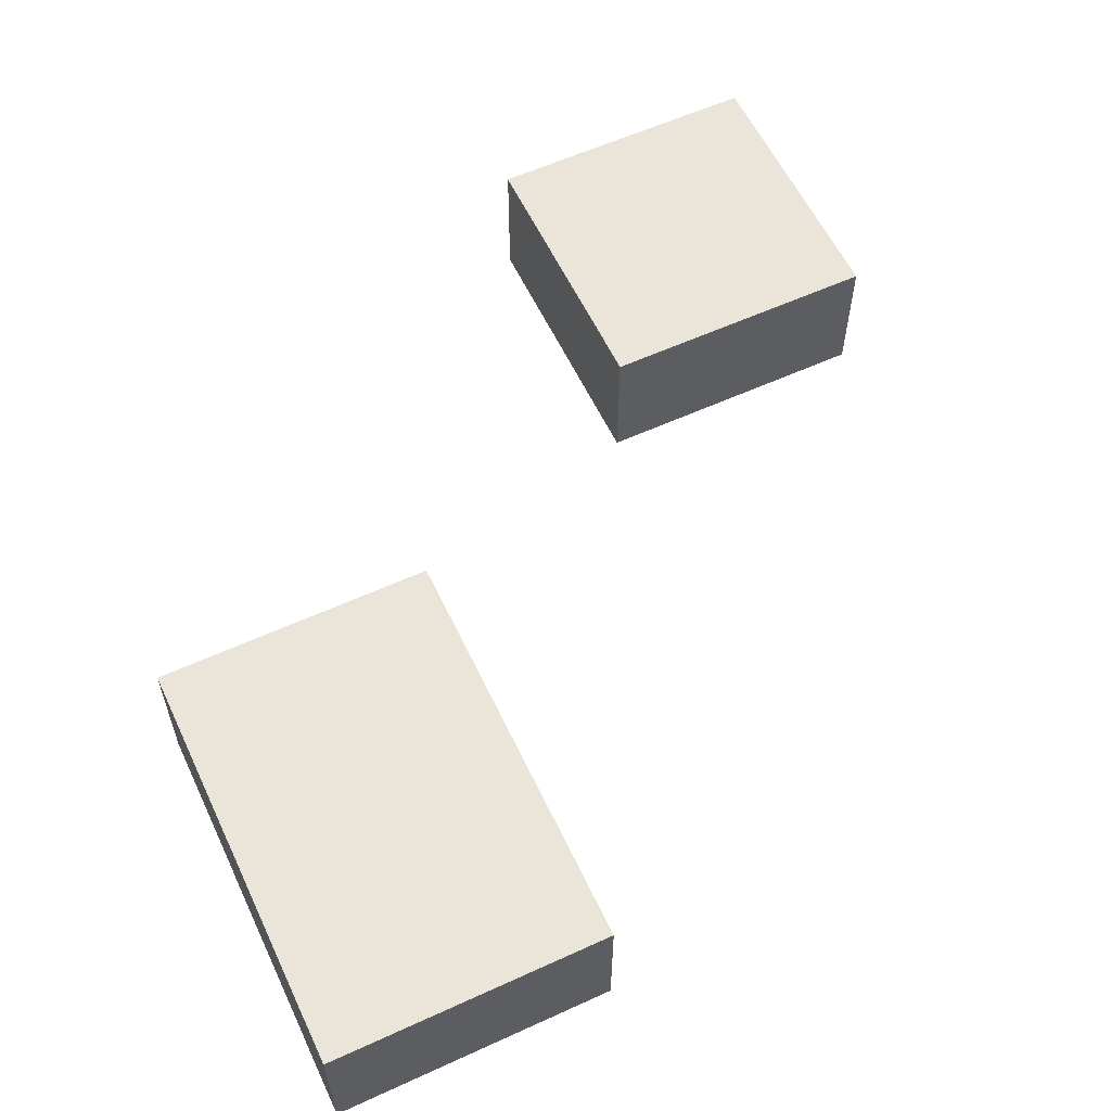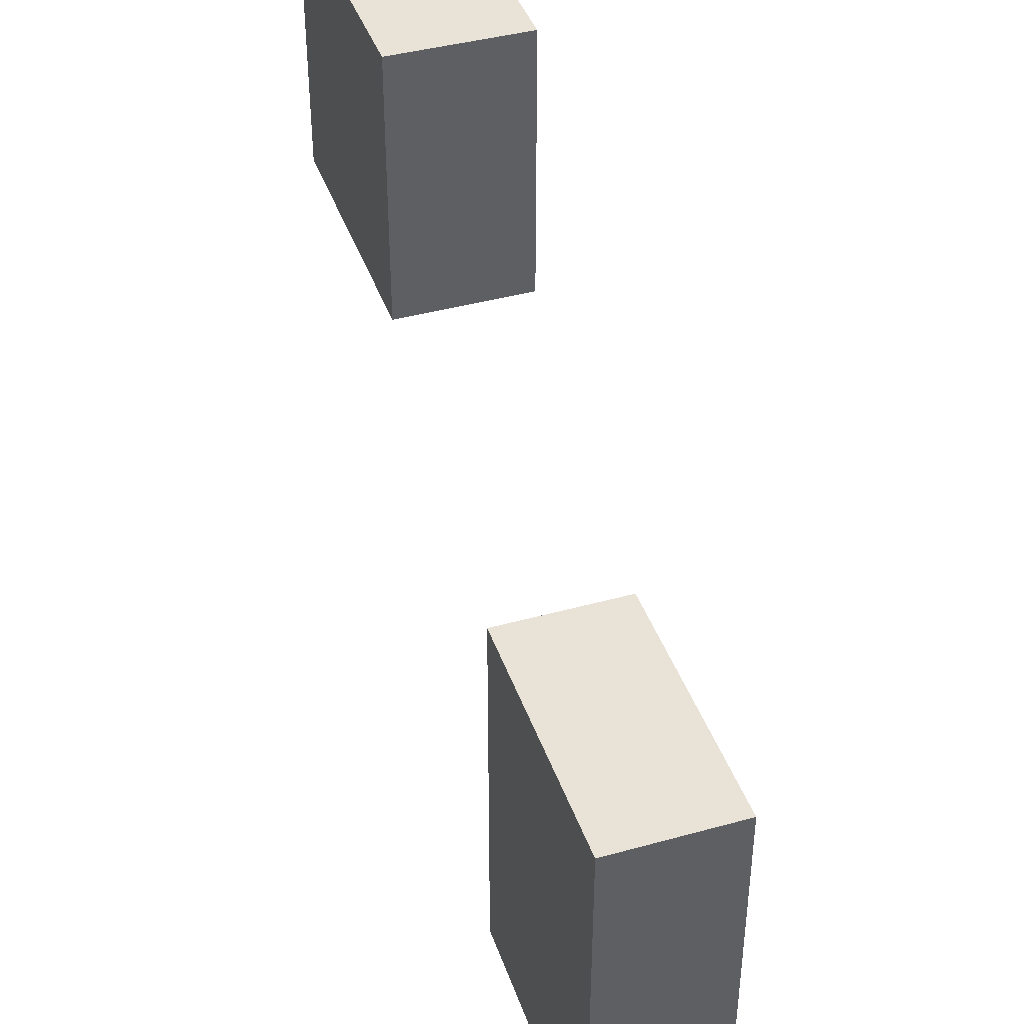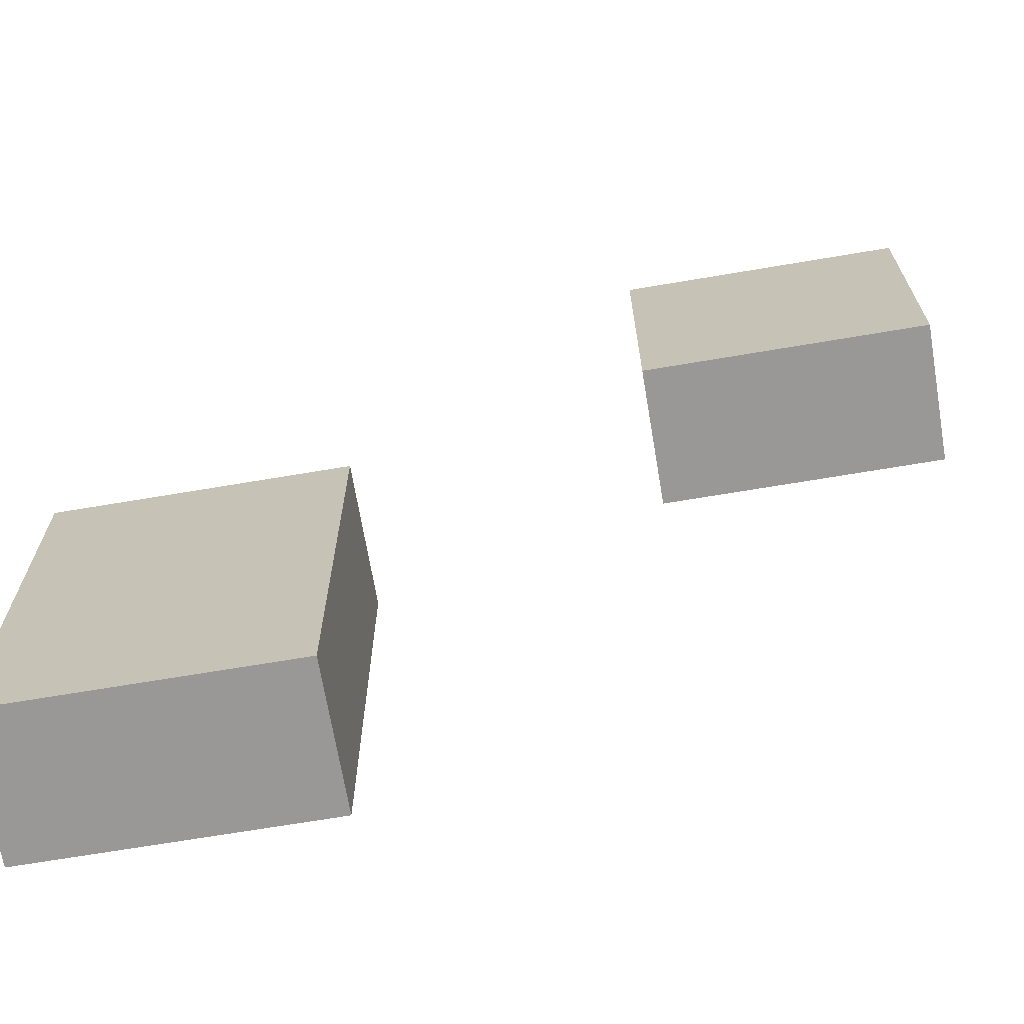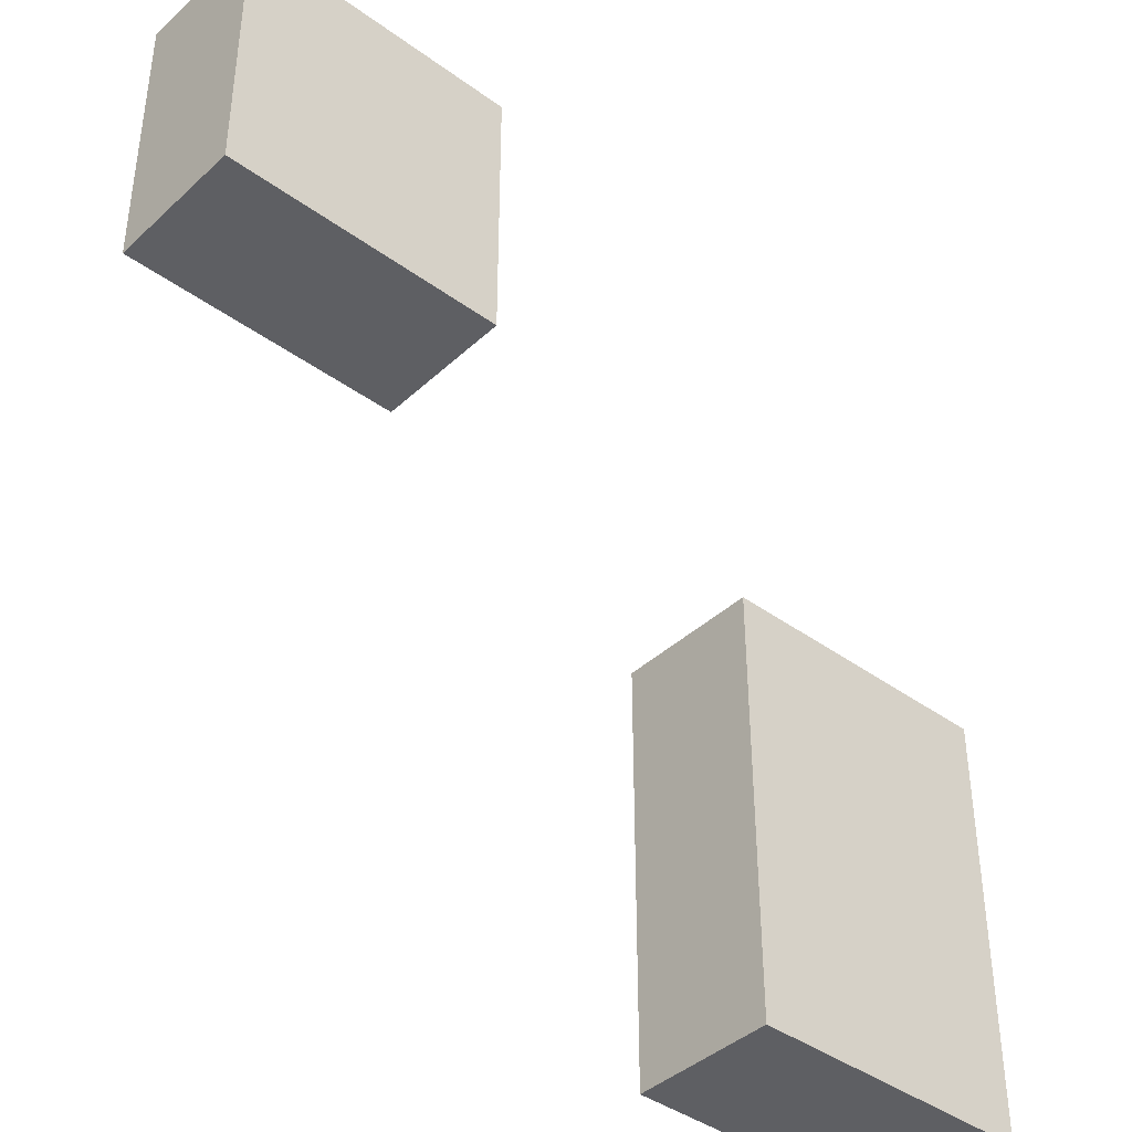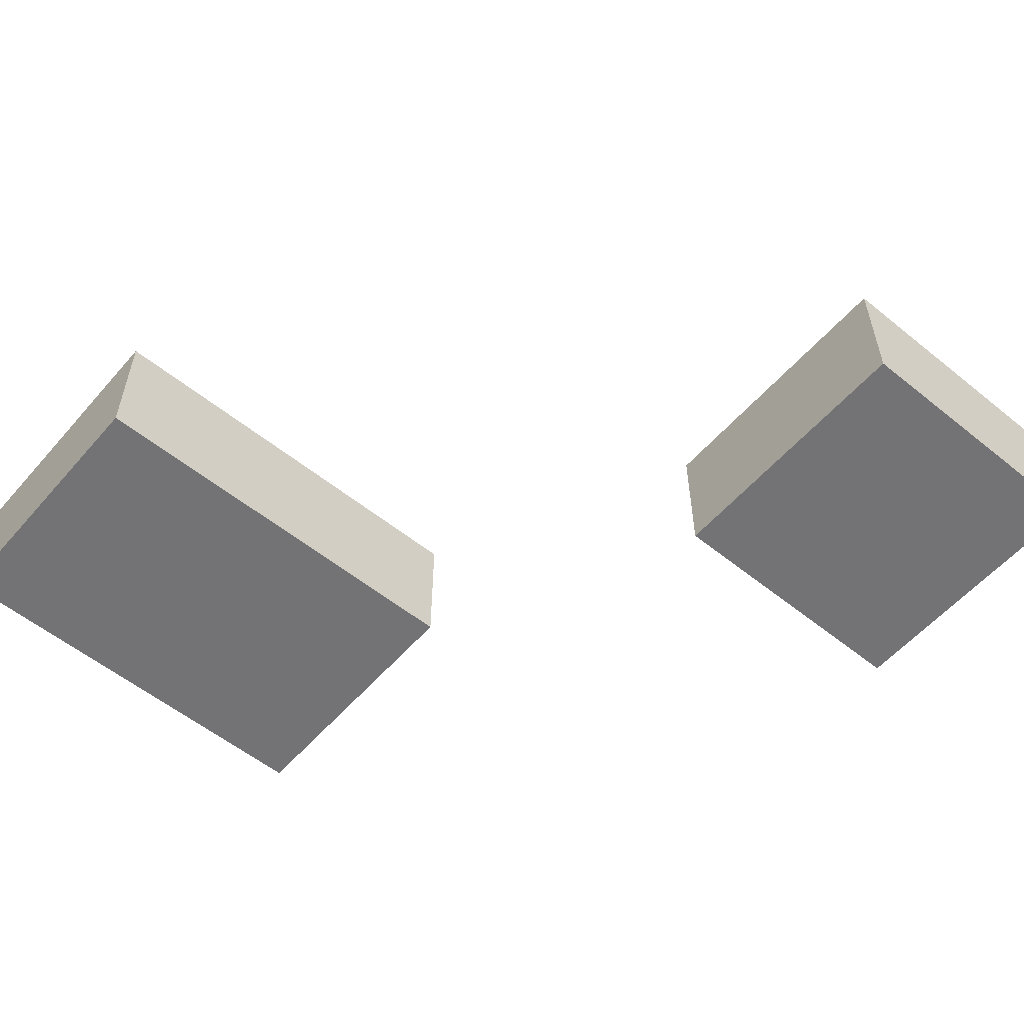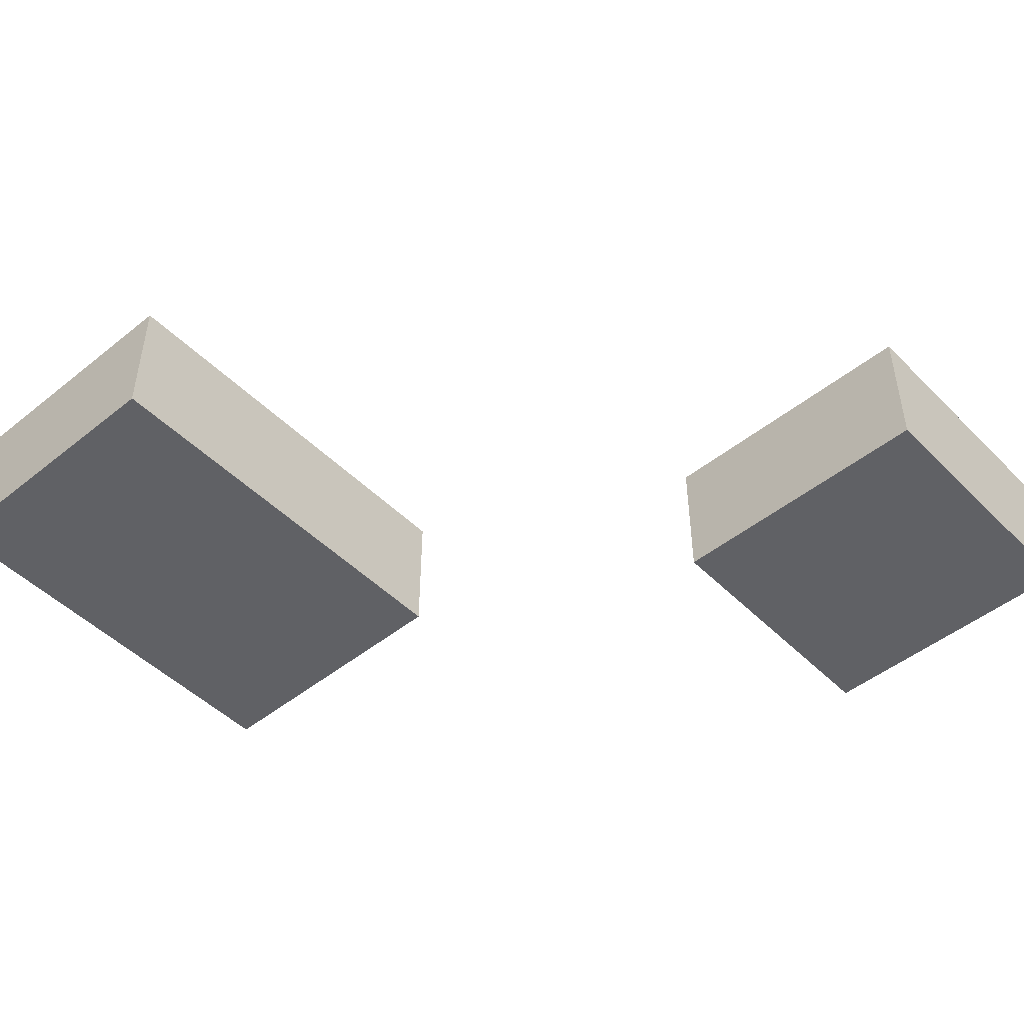
<metadata>
{"format":"obj","ext":"obj","renderer":"f3d","projection":"perspective","resolution":1024,"background":"white","views":[{"elev":58.8,"azim":154.8,"up":"+Y"},{"elev":41.5,"azim":71.5,"up":"+Z"},{"elev":-68.7,"azim":-170.4,"up":"+Z"},{"elev":-40.6,"azim":-41.7,"up":"+Z"},{"elev":-56.0,"azim":-130.3,"up":"+Y"},{"elev":-47.9,"azim":-138.0,"up":"+Y"}]}
</metadata>
<code>
o
v -0.3 -0.4 0.3
v -0.3 -0.4 0.1
v -0.3 -0.3 0.3
v -0.3 -0.3 0.1
v 0.1 -0.4 0
v 0.1 -0.4 -0.1
v 0.1 -0.4 -0.3
v 0.1 -0.3 0
v 0.1 -0.3 -0.1
v 0.1 -0.3 -0.3
v -0.1 -0.4 0.3
v -0.1 -0.4 0.2
v -0.1 -0.4 0.1
v -0.1 -0.3 0.3
v -0.1 -0.3 0.2
v -0.1 -0.3 0.1
v 0.3 -0.4 0
v 0.3 -0.4 -0.2
v 0.3 -0.4 -0.3
v 0.3 -0.3 0
v 0.3 -0.3 -0.2
v 0.3 -0.3 -0.3
v -0.3 -0.4 0.3
v -0.3 -0.3 0.3
v -0.2 -0.4 0.3
v -0.2 -0.3 0.3
v -0.1 -0.4 0.3
v -0.1 -0.3 0.3
v 0.1 -0.4 0
v 0.1 -0.3 0
v 0.3 -0.4 0
v 0.3 -0.3 0
v -0.3 -0.4 0.1
v -0.3 -0.3 0.1
v -0.1 -0.4 0.1
v -0.1 -0.3 0.1
v 0.1 -0.4 -0.3
v 0.1 -0.3 -0.3
v 0.3 -0.4 -0.3
v 0.3 -0.3 -0.3
v -0.3 -0.4 0.3
v -0.2 -0.4 0.3
v -0.1 -0.4 0.3
v -0.2 -0.4 0.2
v -0.1 -0.4 0.2
v -0.3 -0.4 0.1
v -0.1 -0.4 0.1
v 0.1 -0.4 0
v 0.3 -0.4 0
v 0.1 -0.4 -0.1
v 0.2 -0.4 -0.1
v 0.2 -0.4 -0.2
v 0.3 -0.4 -0.2
v 0.1 -0.4 -0.3
v 0.3 -0.4 -0.3
v -0.3 -0.3 0.3
v -0.2 -0.3 0.3
v -0.1 -0.3 0.3
v -0.2 -0.3 0.2
v -0.1 -0.3 0.2
v -0.3 -0.3 0.1
v -0.1 -0.3 0.1
v 0.1 -0.3 0
v 0.3 -0.3 0
v 0.1 -0.3 -0.1
v 0.2 -0.3 -0.1
v 0.2 -0.3 -0.2
v 0.3 -0.3 -0.2
v 0.1 -0.3 -0.3
v 0.3 -0.3 -0.3
f 3 2 1
f 4 2 3
f 8 6 5
f 9 7 6
f 9 6 8
f 10 7 9
f 11 12 14
f 12 13 15
f 14 12 15
f 15 13 16
f 17 18 20
f 18 19 21
f 20 18 21
f 21 19 22
f 25 24 23
f 26 24 25
f 27 26 25
f 28 26 27
f 31 30 29
f 32 30 31
f 33 34 35
f 35 34 36
f 37 38 39
f 39 38 40
f 44 42 41
f 44 43 42
f 45 43 44
f 46 44 41
f 46 45 44
f 47 45 46
f 50 49 48
f 51 49 50
f 52 51 50
f 52 49 51
f 53 49 52
f 54 52 50
f 54 53 52
f 55 53 54
f 56 57 59
f 57 58 59
f 59 58 60
f 56 59 61
f 59 60 61
f 61 60 62
f 63 64 65
f 65 64 66
f 65 66 67
f 66 64 67
f 67 64 68
f 65 67 69
f 67 68 69
f 69 68 70

</code>
